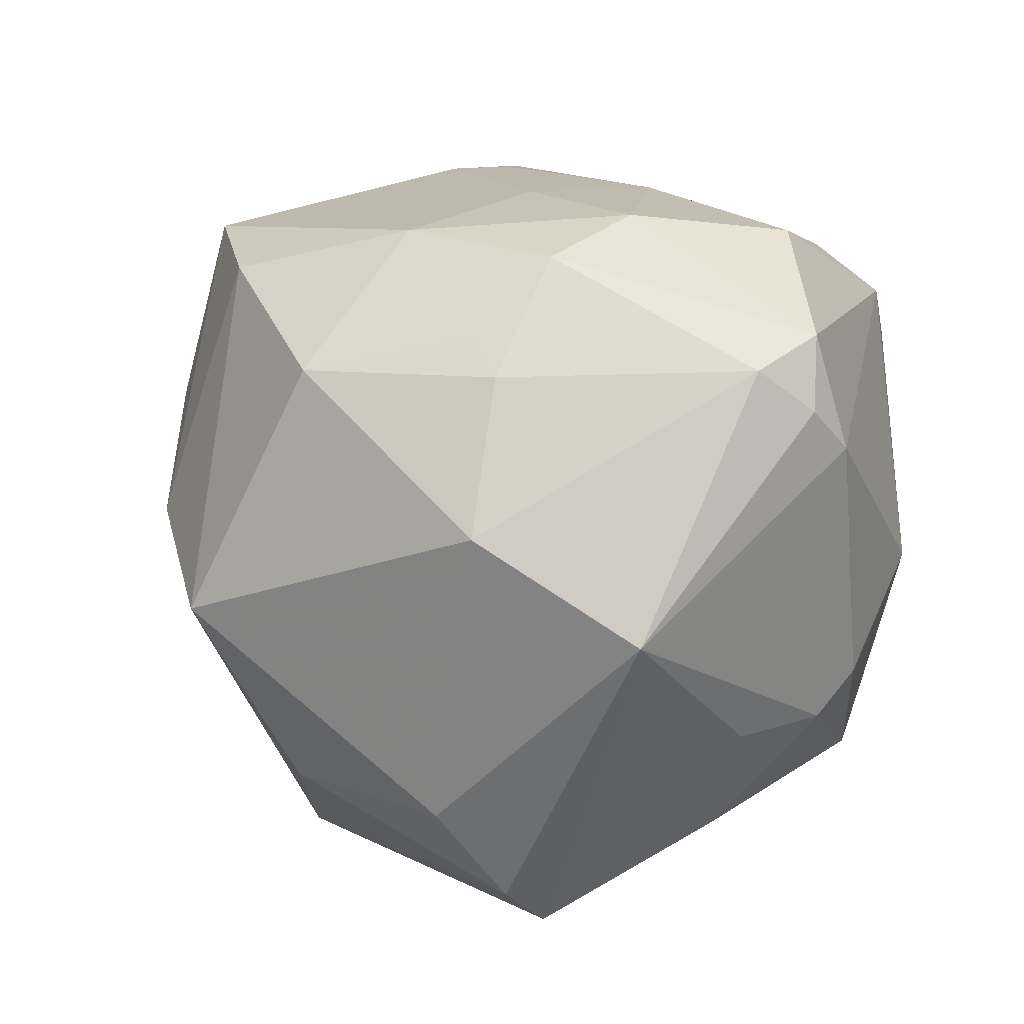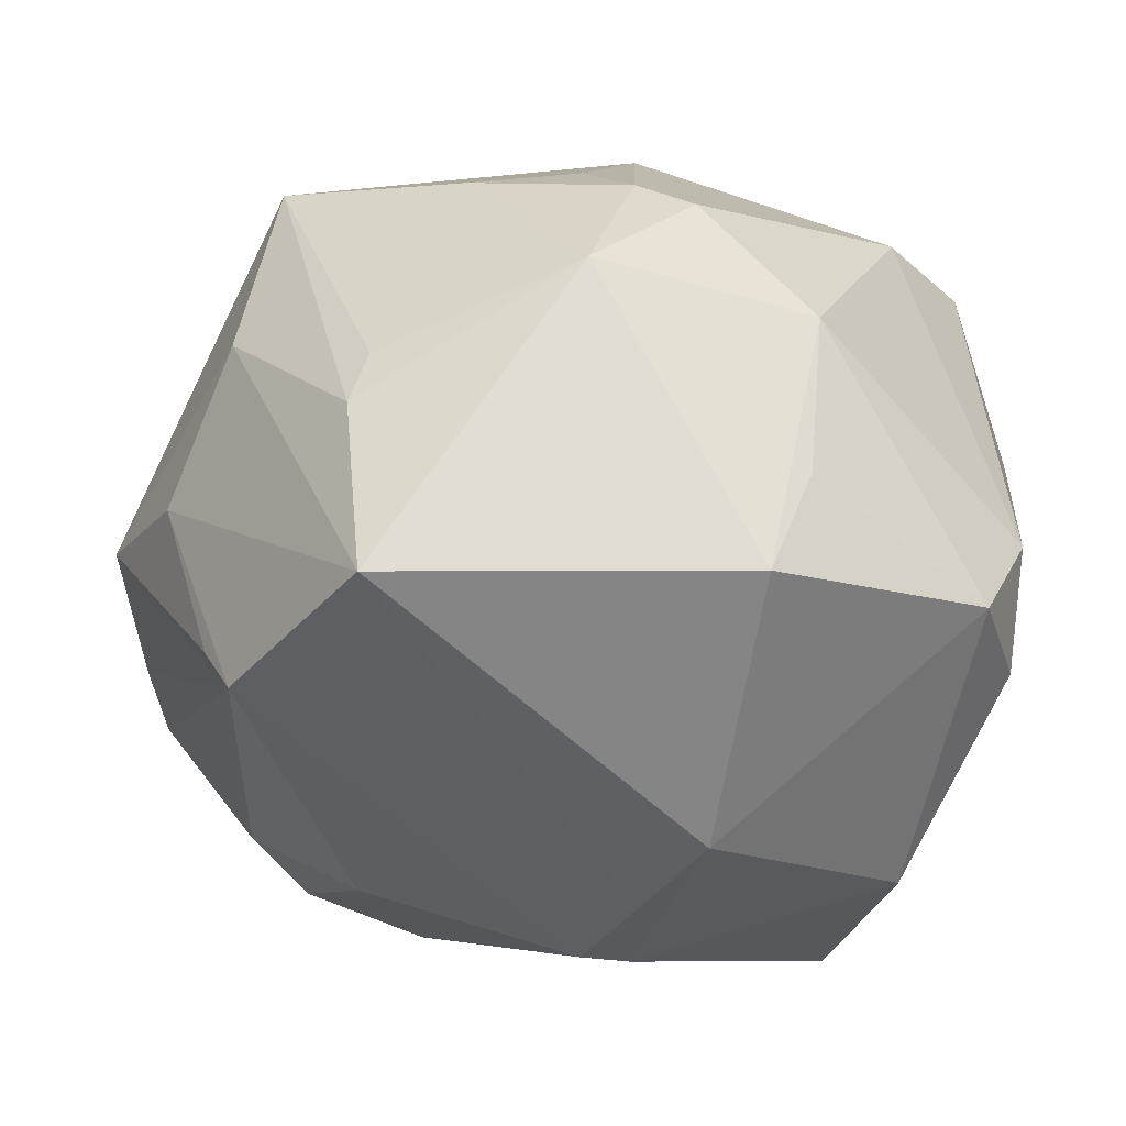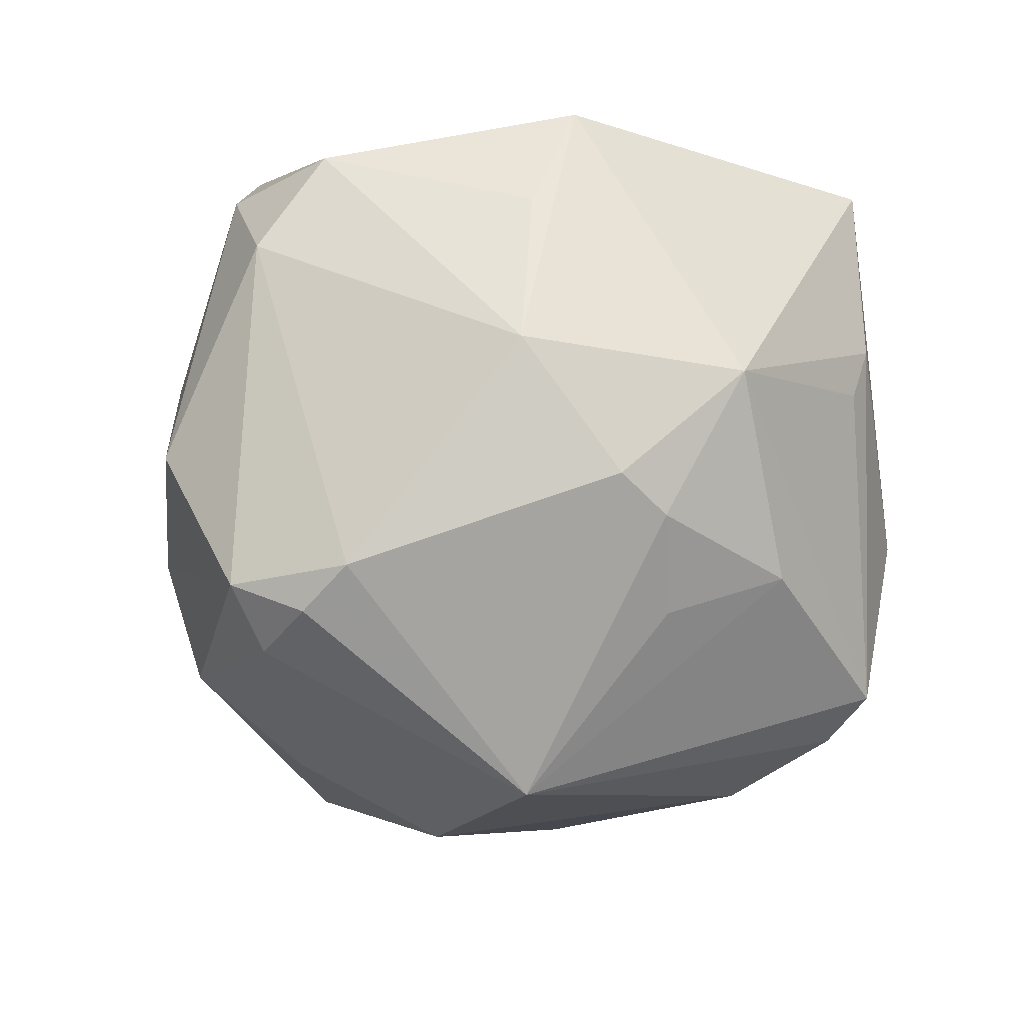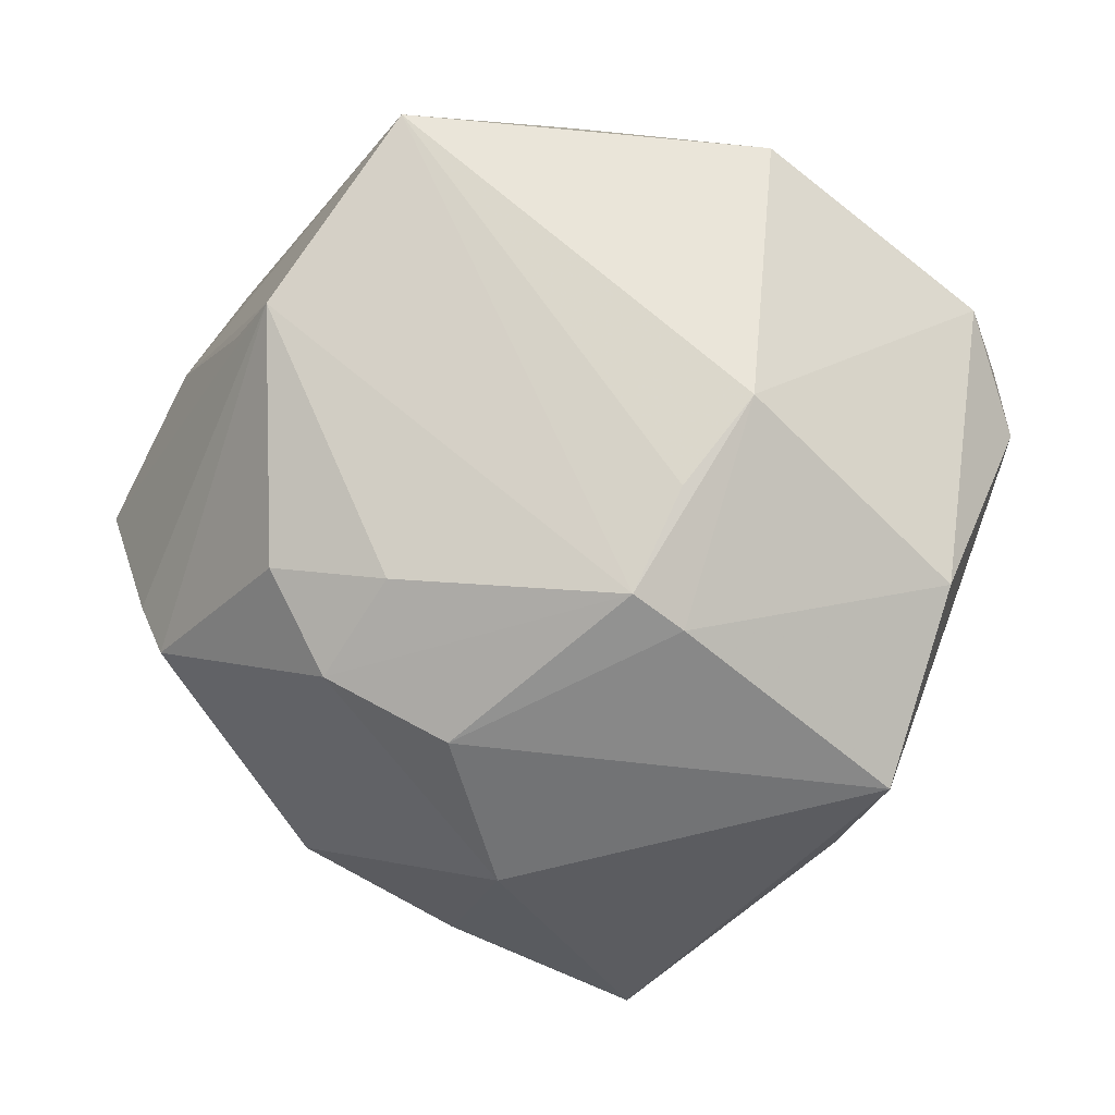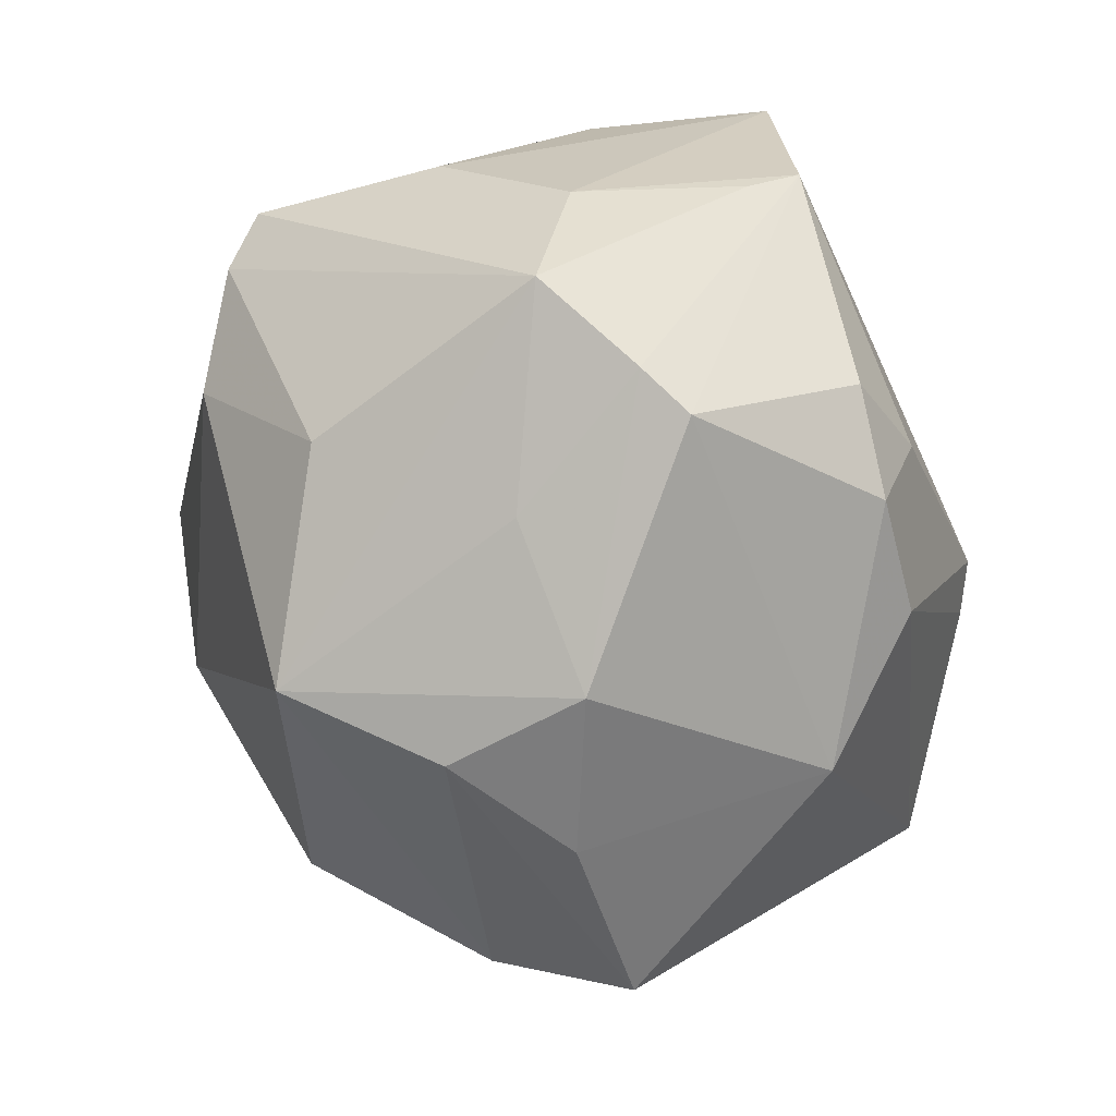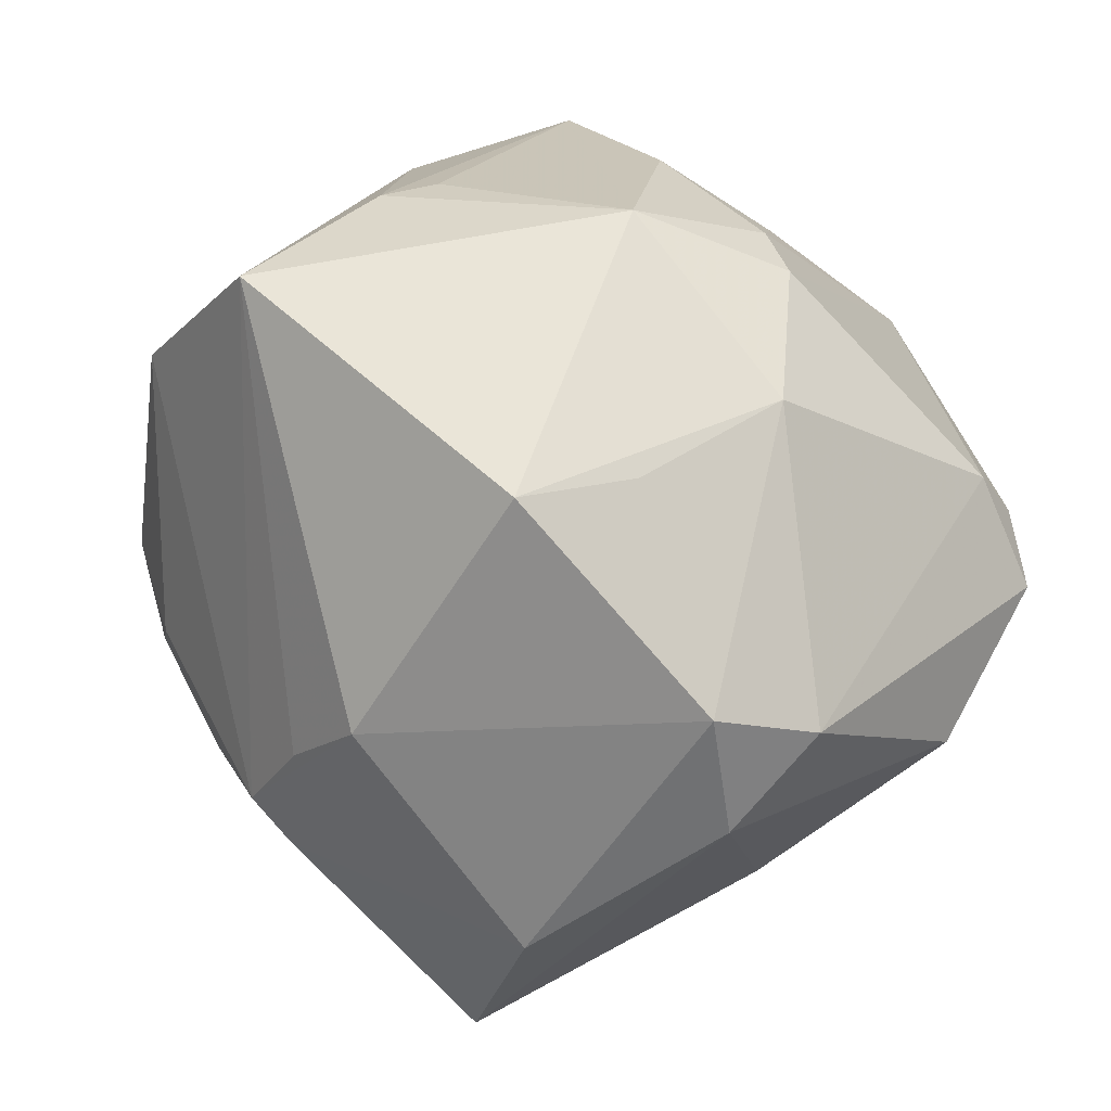
<metadata>
{"format":"obj","ext":"obj","renderer":"f3d","projection":"perspective","resolution":1024,"background":"white","views":[{"elev":-73.9,"azim":54.0,"up":"+Z"},{"elev":62.4,"azim":2.4,"up":"+Y"},{"elev":-32.4,"azim":146.4,"up":"+Z"},{"elev":2.8,"azim":-4.5,"up":"+Y"},{"elev":-28.9,"azim":-83.4,"up":"+Y"},{"elev":49.3,"azim":49.2,"up":"+Y"}]}
</metadata>
<code>
v 0.03677 -0.01519 -0.01605
v 0.01805 0.03866 0.02047
v 0.005212 -0.05023 0.005576
v -0.04318 -0.01196 0.01588
v 0.03383 -0.00442 0.03316
v -0.03723 -0.01849 -0.00128
v 0.02433 -0.03104 0.02279
v 0.02766 -0.02406 0.03474
v -0.0009085 0.02727 -0.03041
v 0.005269 -0.04639 -0.009084
v -0.01322 -0.04275 0.001742
v 0.03065 -0.02423 -0.002276
v 0.0317 0.01651 -0.02999
v 0.02274 0.03514 -0.008927
v 0.006836 0.005382 0.03991
v -0.02078 -0.003404 0.03663
v 0.004486 0.03459 -0.024
v -0.03186 -0.002596 0.03176
v -0.02678 -0.01293 0.03359
v 0.04373 0.009808 0.01606
v 0.004435 0.008587 -0.04524
v -0.009796 -0.03373 0.02691
v 0.03345 0.00287 -0.0343
v -0.015 -0.01911 0.03562
v -0.02563 -0.02965 -0.0262
v 0.02853 -0.02614 0.02108
v -0.03068 0.01689 -0.03241
v -0.03173 0.02288 -0.02936
v -0.01987 0.03782 -0.001557
v -0.01232 0.03248 -0.02506
v -0.03636 -0.008206 -0.02153
v 0.01391 0.01394 0.03763
v 0.001901 -0.004601 0.04237
v 0.03959 0.00637 -0.02995
v -0.04531 -0.007711 0.01133
v -0.04859 0.001055 0.001881
v -0.03501 0.0249 -0.009776
v -0.04111 0.01603 0.004387
v -0.01895 0.0414 0.02354
v -0.02281 -0.03727 -0.009916
v -0.03523 0.01955 0.02171
v 0.03326 0.01056 -0.03308
v -0.02656 0.004502 -0.03526
v 0.01806 -0.02289 -0.0298
v 0.006853 -0.008139 0.04136
v 0.04432 0.01674 0.005374
v 0.03993 0.02272 0.01533
v -0.02153 0.03867 0.004443
v 0.002816 -0.01178 -0.04167
v 0.03828 -0.01241 0.005732
v 0.02195 0.03613 0.008738
v 0.0292 -0.02064 -0.02528
v 0.02123 -0.03387 -0.01652
v -0.03214 0.0228 0.02687
v -0.0287 -0.03367 0.004356
v 0.0004146 0.04355 -0.009529
v 0.04527 0.0002769 -0.01306
v 0.004237 -0.03512 -0.02822
v 0.01665 -0.0188 -0.03358
v 0.01061 0.03538 -0.02143
f 43 21 49
f 39 32 2
f 2 32 47
f 37 39 48
f 25 43 49
f 31 43 25
f 21 43 27
f 27 43 31
f 15 39 33
f 33 32 15
f 15 32 39
f 51 47 14
f 14 2 51
f 51 2 47
f 53 7 3
f 37 48 28
f 28 30 21
f 21 27 28
f 13 34 42
f 13 42 21
f 57 34 46
f 46 20 57
f 47 20 46
f 34 13 46
f 14 47 46
f 46 13 14
f 23 34 52
f 49 21 23
f 21 42 23
f 42 34 23
f 33 39 54
f 55 25 40
f 55 35 6
f 6 25 55
f 45 32 33
f 3 7 8
f 8 22 3
f 58 25 49
f 52 53 58
f 1 53 52
f 1 34 57
f 52 34 1
f 29 28 48
f 38 39 37
f 38 54 39
f 36 27 31
f 36 28 27
f 36 6 35
f 31 25 36
f 25 6 36
f 35 54 36
f 37 28 36
f 36 38 37
f 56 2 14
f 39 2 56
f 30 28 56
f 28 29 56
f 56 29 48
f 56 48 39
f 30 56 17
f 49 23 59
f 59 23 52
f 59 58 49
f 24 45 33
f 22 8 24
f 24 8 45
f 55 40 11
f 11 40 3
f 11 22 55
f 3 22 11
f 57 20 50
f 20 8 50
f 50 1 57
f 5 8 20
f 47 32 5
f 5 20 47
f 32 45 5
f 45 8 5
f 10 53 3
f 10 58 53
f 3 40 10
f 25 58 10
f 10 40 25
f 7 53 12
f 53 1 12
f 1 50 12
f 54 38 41
f 41 36 54
f 38 36 41
f 21 30 9
f 9 17 21
f 30 17 9
f 60 13 21
f 21 17 60
f 14 13 60
f 60 56 14
f 60 17 56
f 52 58 44
f 44 59 52
f 58 59 44
f 4 35 55
f 4 54 35
f 4 18 54
f 55 22 4
f 33 54 16
f 54 18 16
f 7 12 26
f 26 12 50
f 26 8 7
f 26 50 8
f 18 4 19
f 19 4 22
f 22 24 19
f 19 16 18
f 19 24 33
f 33 16 19

</code>
